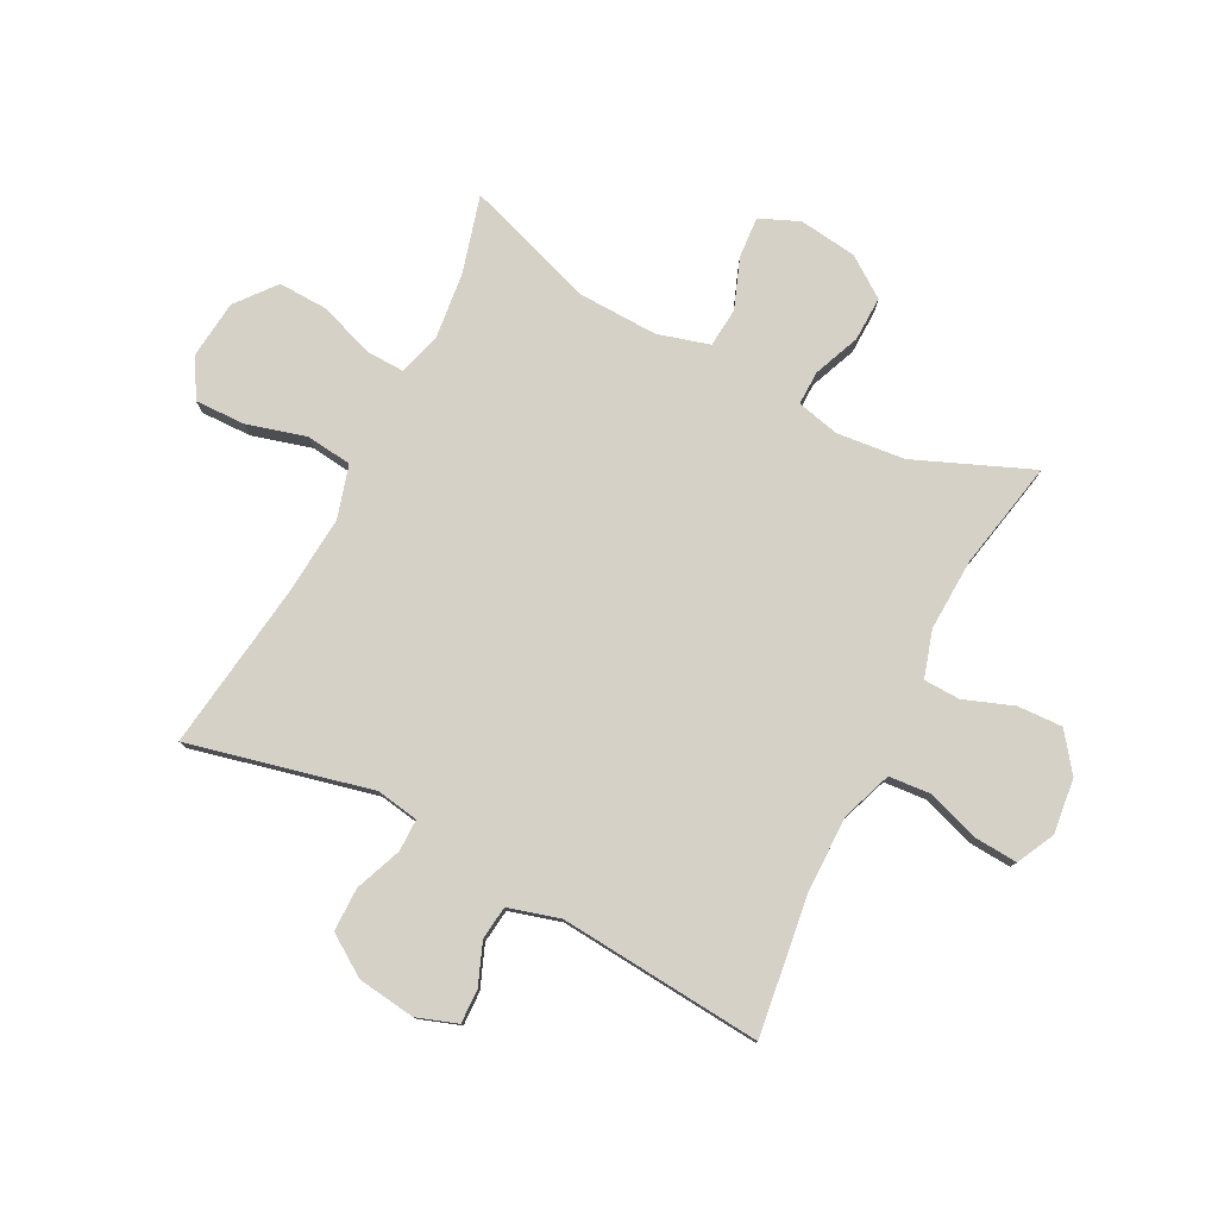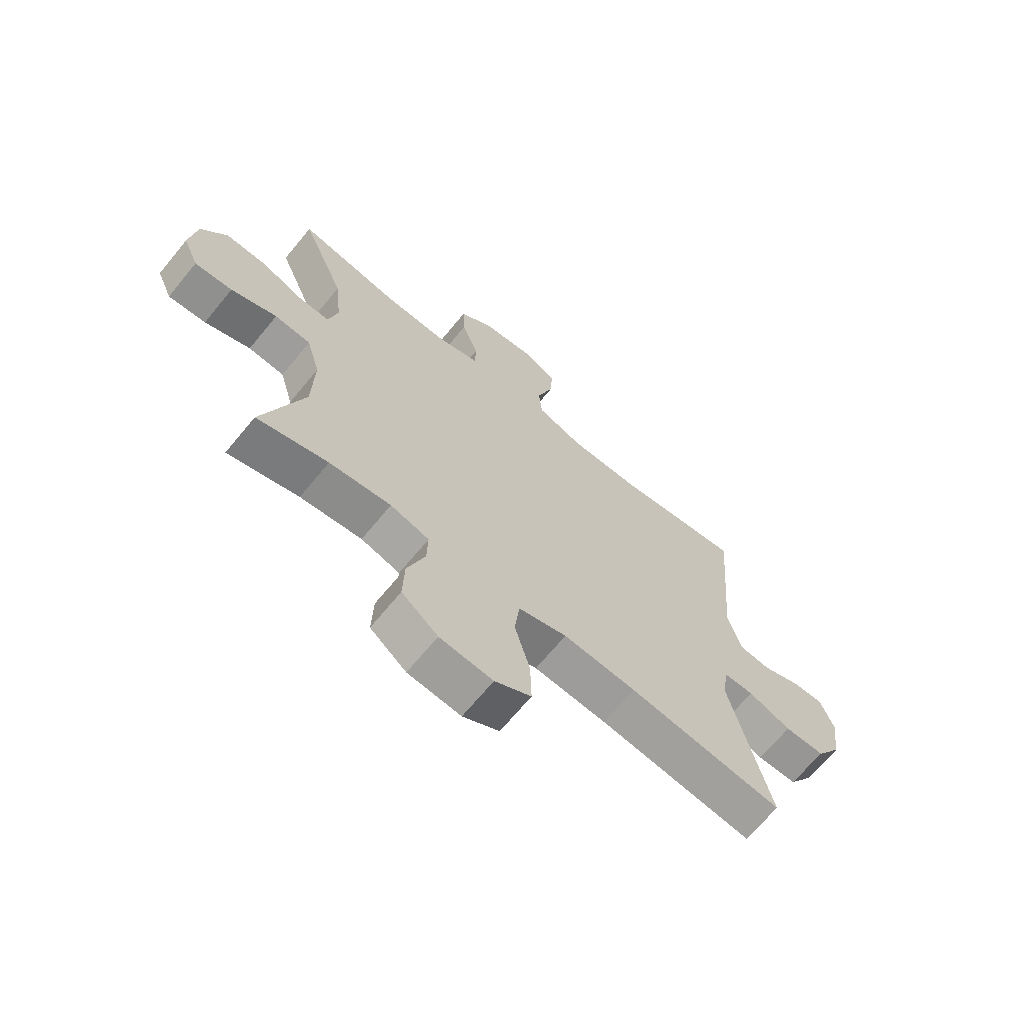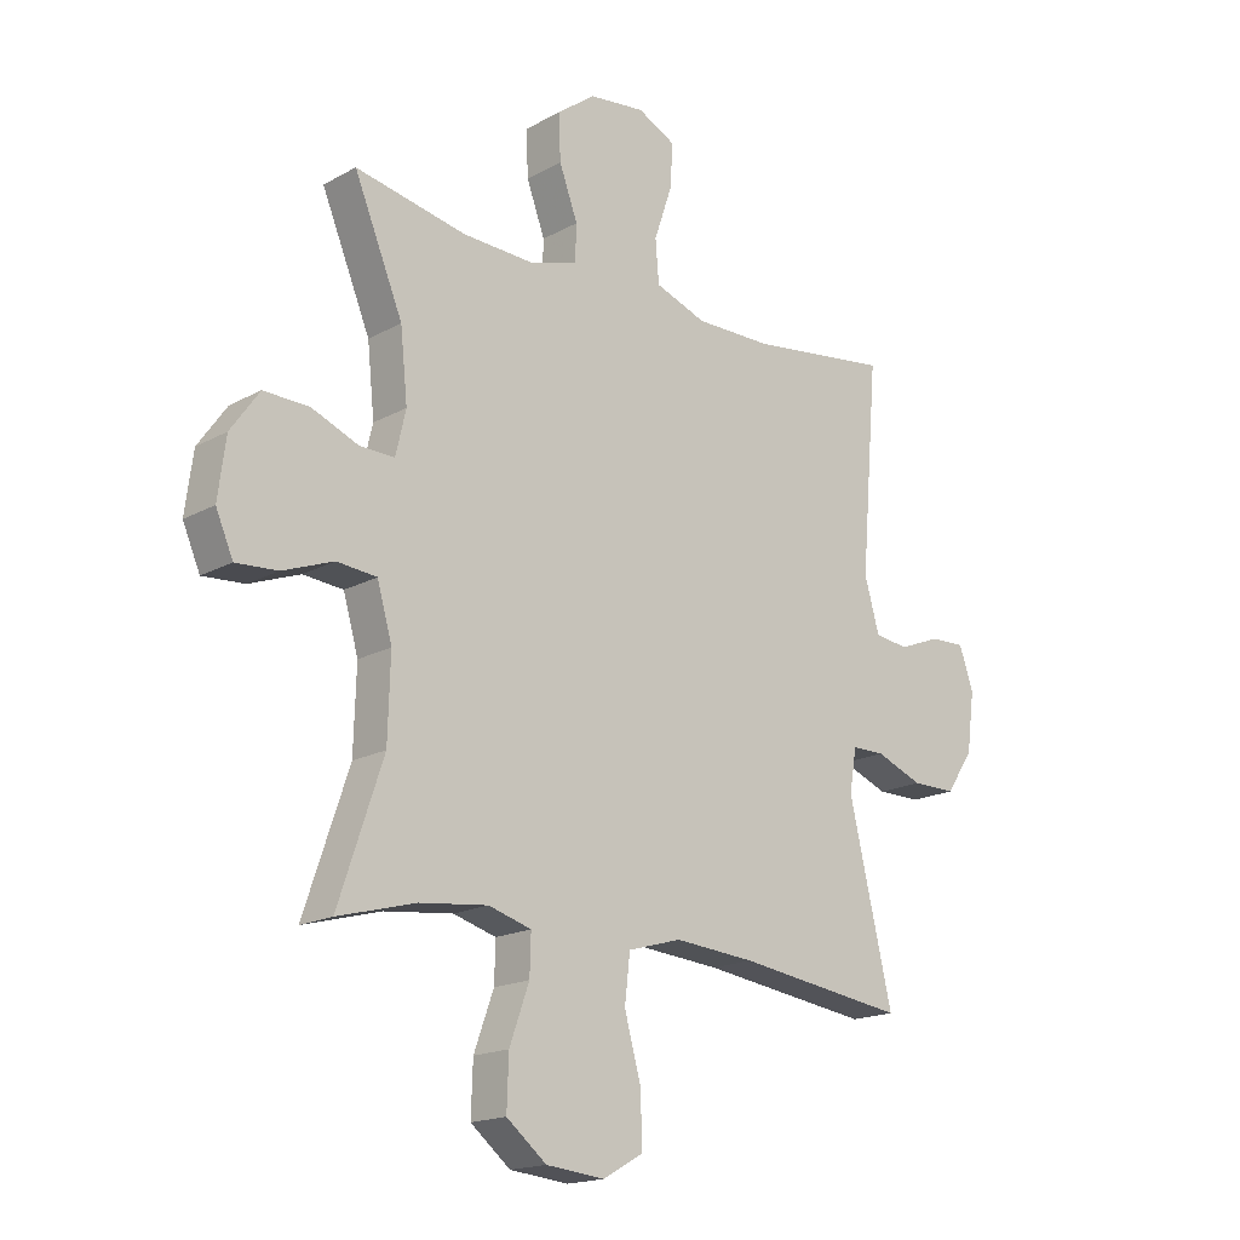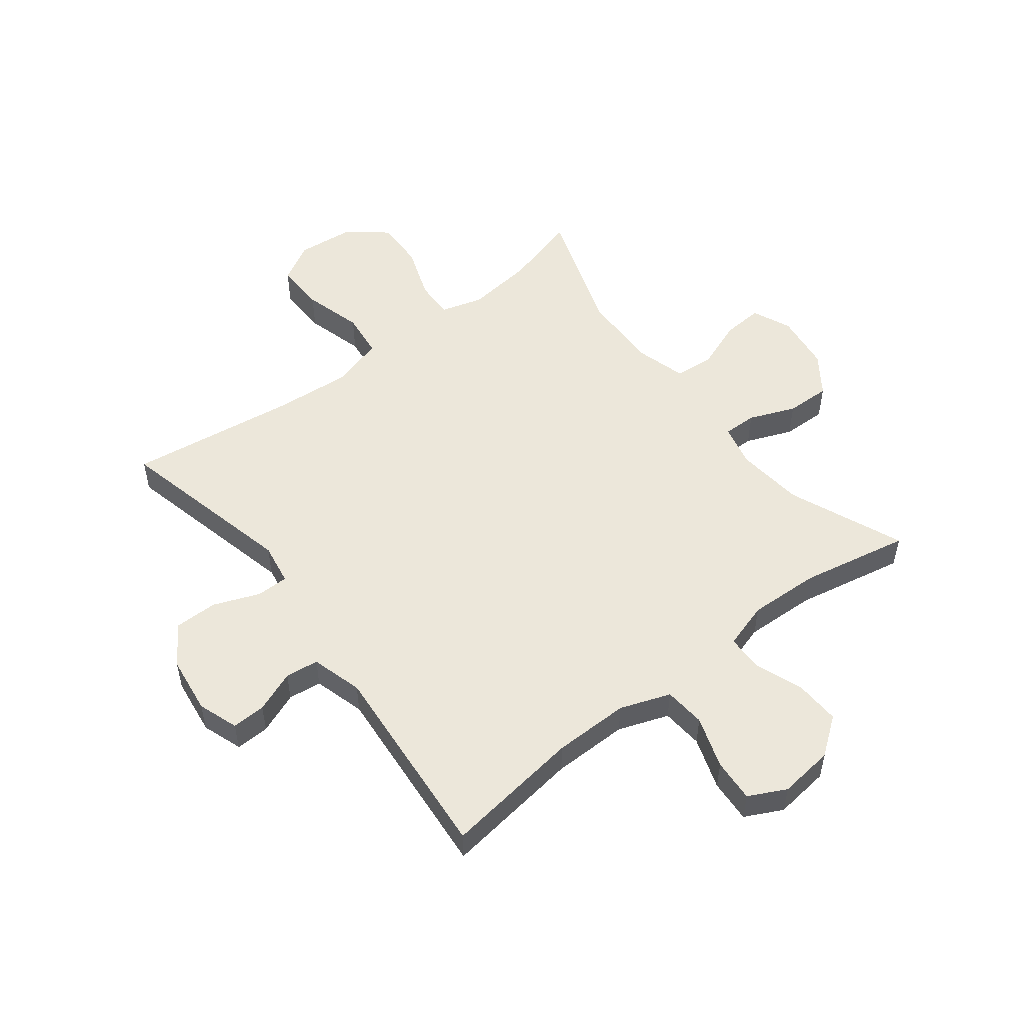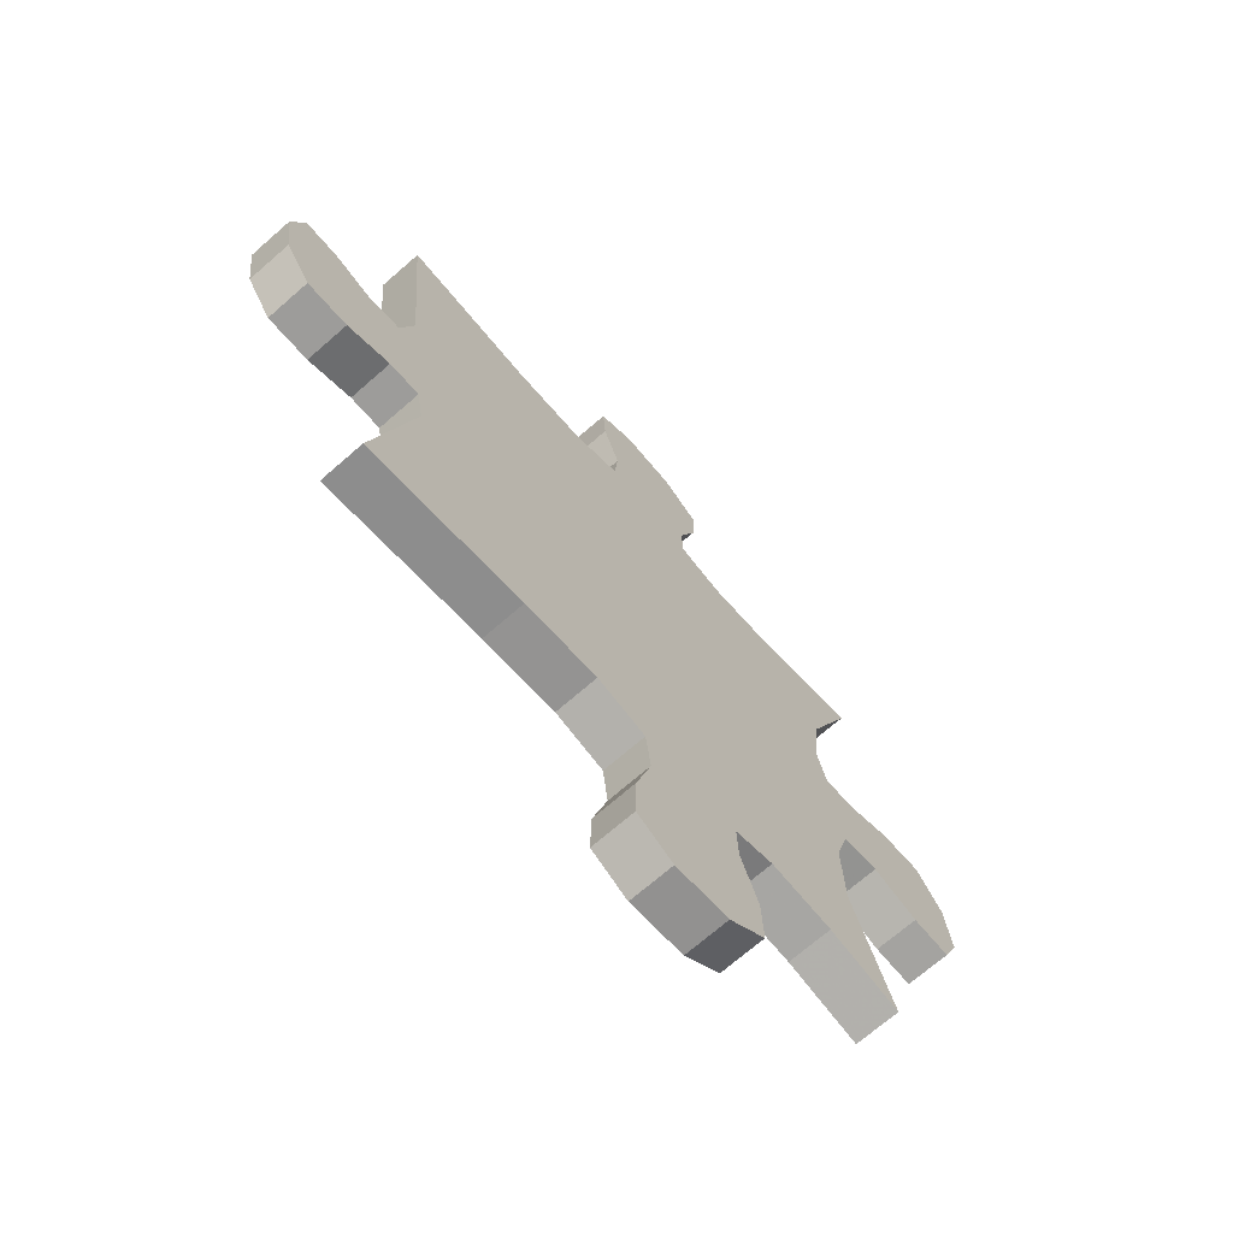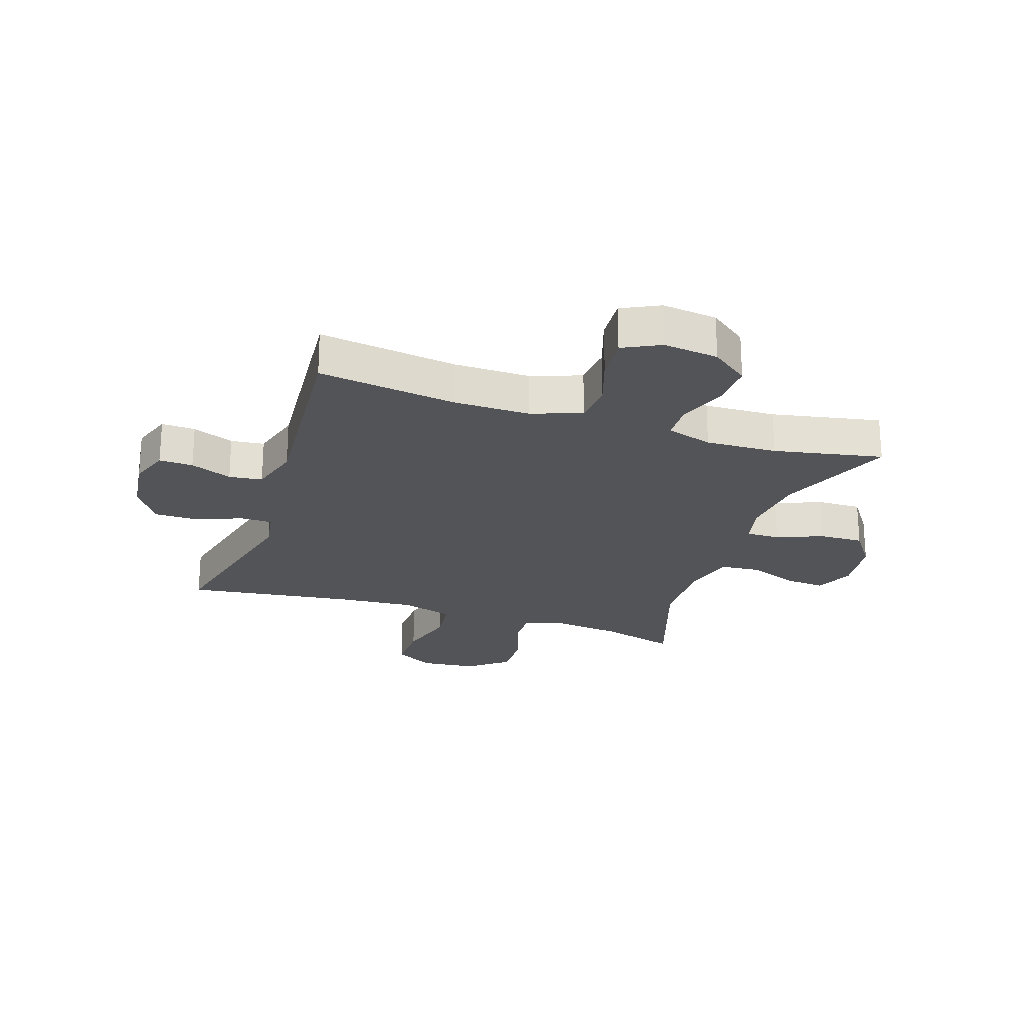
<metadata>
{"format":"obj","ext":"obj","renderer":"f3d","projection":"perspective","resolution":1024,"background":"white","views":[{"elev":78.7,"azim":-62.8,"up":"+Y"},{"elev":-67.8,"azim":140.6,"up":"+Z"},{"elev":-17.5,"azim":137.3,"up":"+Z"},{"elev":52.5,"azim":-37.7,"up":"+Y"},{"elev":-70.1,"azim":-48.8,"up":"+Z"},{"elev":-23.4,"azim":-18.5,"up":"+Y"}]}
</metadata>
<code>
v -0.5 0.07 0.5
v -0.264 0.07 0.468
v -0.134 0.07 0.467
v -0.048 0.07 0.498
v -0.042 0.07 0.569
v -0.072 0.07 0.658
v -0.077 0.07 0.732
v -0.013 0.07 0.764
v 0.081 0.07 0.753
v 0.145 0.07 0.705
v 0.142 0.07 0.628
v 0.111 0.07 0.544
v 0.113 0.07 0.482
v 0.192 0.07 0.458
v 0.314 0.07 0.463
v 0.5 0.07 0.5
v 0.418 0.07 0.302
v 0.406 0.07 0.186
v 0.423 0.07 0.113
v 0.481 0.07 0.114
v 0.56 0.07 0.146
v 0.636 0.07 0.148
v 0.684 0.07 0.08
v 0.697 0.07 -0.019
v 0.668 0.07 -0.086
v 0.598 0.07 -0.081
v 0.513 0.07 -0.049
v 0.446 0.07 -0.055
v 0.421 0.07 -0.143
v 0.425 0.07 -0.278
v 0.5 0.07 -0.5
v 0.369 0.07 -0.464
v 0.255 0.07 -0.451
v 0.183 0.07 -0.472
v 0.185 0.07 -0.538
v 0.218 0.07 -0.63
v 0.221 0.07 -0.715
v 0.154 0.07 -0.769
v 0.056 0.07 -0.779
v -0.011 0.07 -0.741
v -0.009 0.07 -0.655
v 0.019 0.07 -0.554
v 0.01 0.07 -0.476
v -0.08 0.07 -0.45
v -0.215 0.07 -0.461
v -0.5 0.07 -0.5
v -0.427 0.07 -0.189
v -0.439 0.07 -0.117
v -0.494 0.07 -0.117
v -0.573 0.07 -0.148
v -0.647 0.07 -0.148
v -0.693 0.07 -0.079
v -0.706 0.07 0.02
v -0.682 0.07 0.089
v -0.624 0.07 0.087
v -0.553 0.07 0.059
v -0.496 0.07 0.066
v -0.471 0.07 0.154
v -0.5 0 0.5
v -0.264 0 0.468
v -0.134 0 0.467
v -0.048 0 0.498
v -0.042 0 0.569
v -0.072 0 0.658
v -0.077 0 0.732
v -0.013 0 0.764
v 0.081 0 0.753
v 0.145 0 0.705
v 0.142 0 0.628
v 0.111 0 0.544
v 0.113 0 0.482
v 0.192 0 0.458
v 0.314 0 0.463
v 0.5 0 0.5
v 0.418 0 0.302
v 0.406 0 0.186
v 0.423 0 0.113
v 0.481 0 0.114
v 0.56 0 0.146
v 0.636 0 0.148
v 0.684 0 0.08
v 0.697 0 -0.019
v 0.668 0 -0.086
v 0.598 0 -0.081
v 0.513 0 -0.049
v 0.446 0 -0.055
v 0.421 0 -0.143
v 0.425 0 -0.278
v 0.5 0 -0.5
v 0.369 0 -0.464
v 0.255 0 -0.451
v 0.183 0 -0.472
v 0.185 0 -0.538
v 0.218 0 -0.63
v 0.221 0 -0.715
v 0.154 0 -0.769
v 0.056 0 -0.779
v -0.011 0 -0.741
v -0.009 0 -0.655
v 0.019 0 -0.554
v 0.01 0 -0.476
v -0.08 0 -0.45
v -0.215 0 -0.461
v -0.5 0 -0.5
v -0.427 0 -0.189
v -0.439 0 -0.117
v -0.494 0 -0.117
v -0.573 0 -0.148
v -0.647 0 -0.148
v -0.693 0 -0.079
v -0.706 0 0.02
v -0.682 0 0.089
v -0.624 0 0.087
v -0.553 0 0.059
v -0.496 0 0.066
v -0.471 0 0.154
f 53 54 55 56
f 53 56 57
f 52 53 57
f 49 50 51 52
f 48 49 52 57
f 45 46 47
f 44 45 47 48
f 43 44 48 57
f 39 40 41 42
f 39 42 43
f 38 39 43
f 35 36 37 38
f 34 35 38 43
f 33 34 43 57
f 30 31 32
f 29 30 32 33
f 28 29 33 57
f 24 25 26 27
f 20 21 22 23
f 19 20 23 24
f 15 16 17
f 14 15 17 18
f 13 14 18 19
f 9 10 11 12
f 9 12 13
f 8 9 13
f 5 6 7 8
f 4 5 8 13
f 3 4 13 19
f 58 1 2
f 58 2 3 19
f 27 28 57 58
f 19 24 27 58
f 114 113 112 111
f 115 114 111
f 115 111 110
f 110 109 108 107
f 115 110 107 106
f 105 104 103
f 106 105 103 102
f 115 106 102 101
f 100 99 98 97
f 101 100 97
f 101 97 96
f 96 95 94 93
f 101 96 93 92
f 115 101 92 91
f 90 89 88
f 91 90 88 87
f 115 91 87 86
f 85 84 83 82
f 81 80 79 78
f 82 81 78 77
f 75 74 73
f 76 75 73 72
f 77 76 72 71
f 70 69 68 67
f 71 70 67
f 71 67 66
f 66 65 64 63
f 71 66 63 62
f 77 71 62 61
f 60 59 116
f 77 61 60 116
f 116 115 86 85
f 116 85 82 77
f 1 59 60 2
f 2 60 61 3
f 3 61 62 4
f 4 62 63 5
f 5 63 64 6
f 6 64 65 7
f 7 65 66 8
f 8 66 67 9
f 9 67 68 10
f 10 68 69 11
f 11 69 70 12
f 12 70 71 13
f 13 71 72 14
f 14 72 73 15
f 15 73 74 16
f 16 74 75 17
f 17 75 76 18
f 18 76 77 19
f 19 77 78 20
f 20 78 79 21
f 21 79 80 22
f 22 80 81 23
f 23 81 82 24
f 24 82 83 25
f 25 83 84 26
f 26 84 85 27
f 27 85 86 28
f 28 86 87 29
f 29 87 88 30
f 30 88 89 31
f 31 89 90 32
f 32 90 91 33
f 33 91 92 34
f 34 92 93 35
f 35 93 94 36
f 36 94 95 37
f 37 95 96 38
f 38 96 97 39
f 39 97 98 40
f 40 98 99 41
f 41 99 100 42
f 42 100 101 43
f 43 101 102 44
f 44 102 103 45
f 45 103 104 46
f 46 104 105 47
f 47 105 106 48
f 48 106 107 49
f 49 107 108 50
f 50 108 109 51
f 51 109 110 52
f 52 110 111 53
f 53 111 112 54
f 54 112 113 55
f 55 113 114 56
f 56 114 115 57
f 57 115 116 58
f 58 116 59 1

</code>
